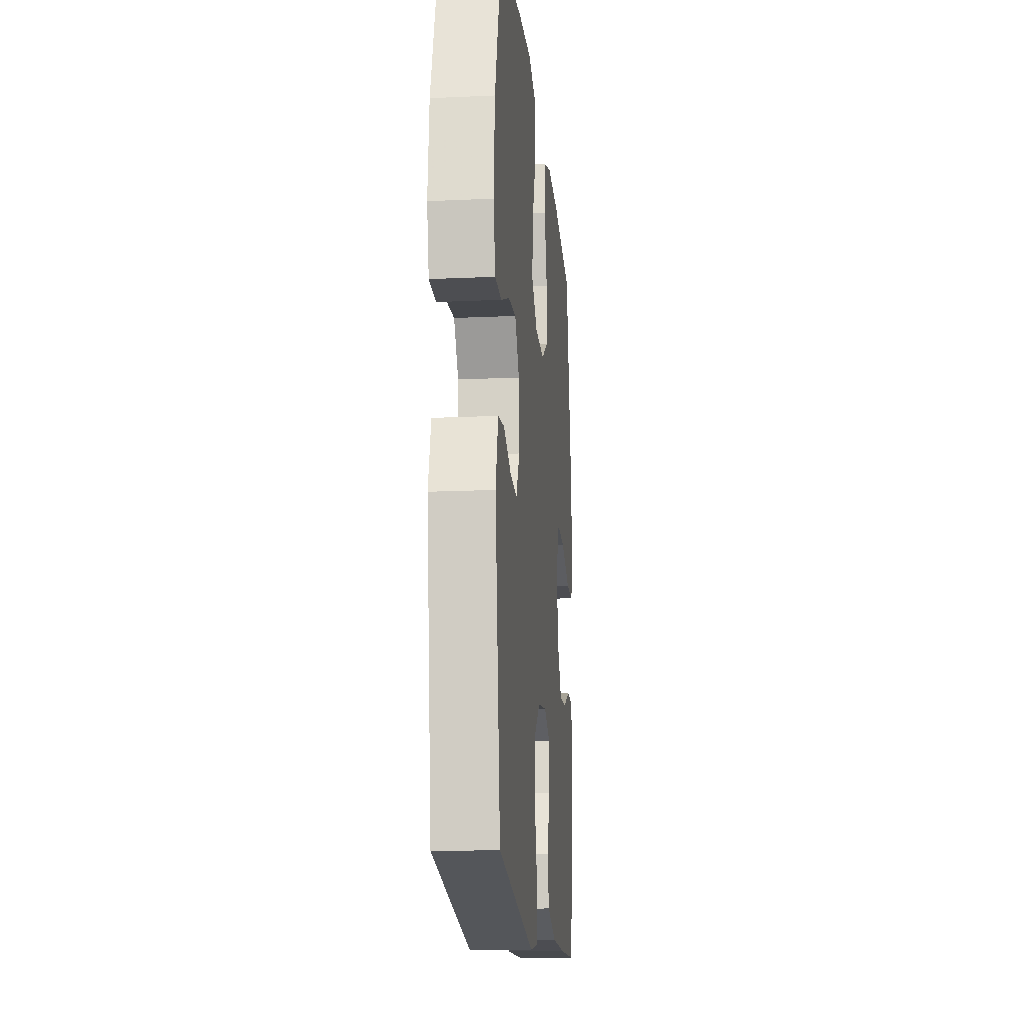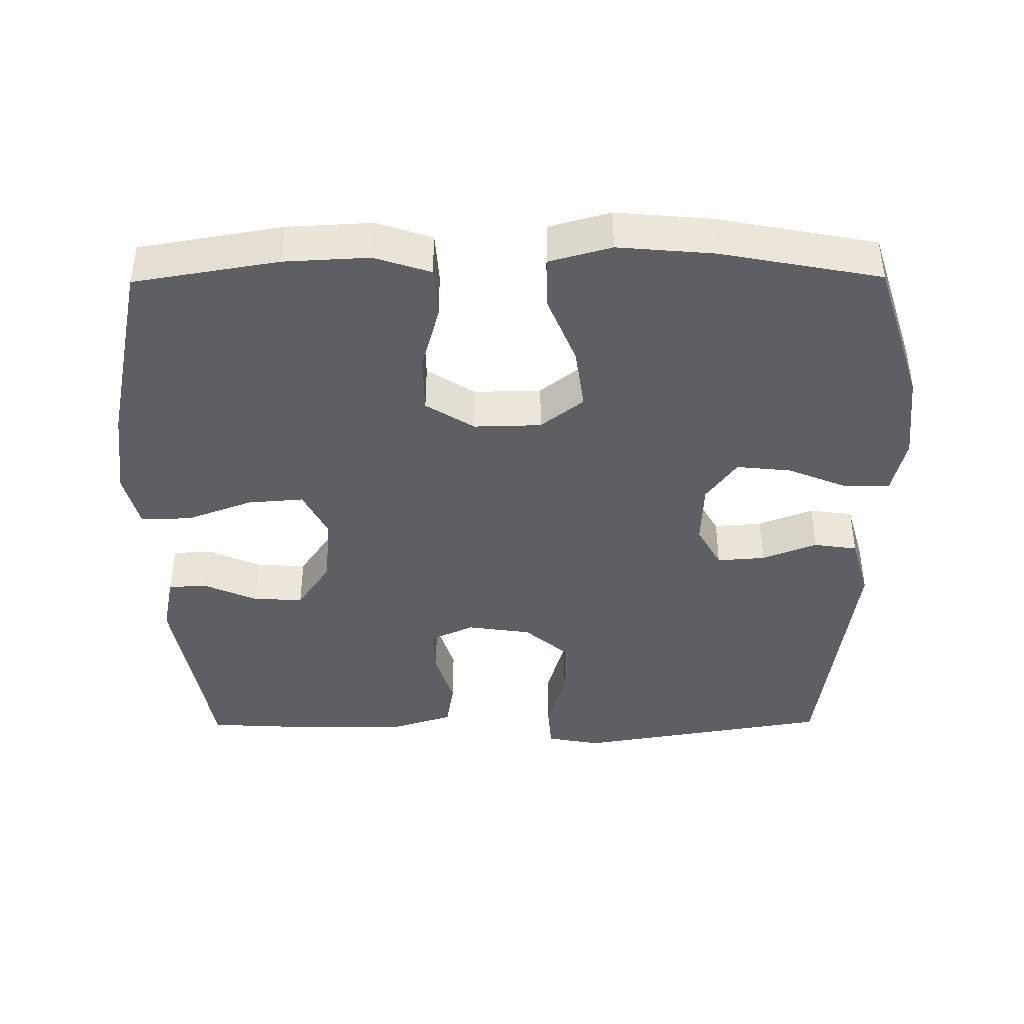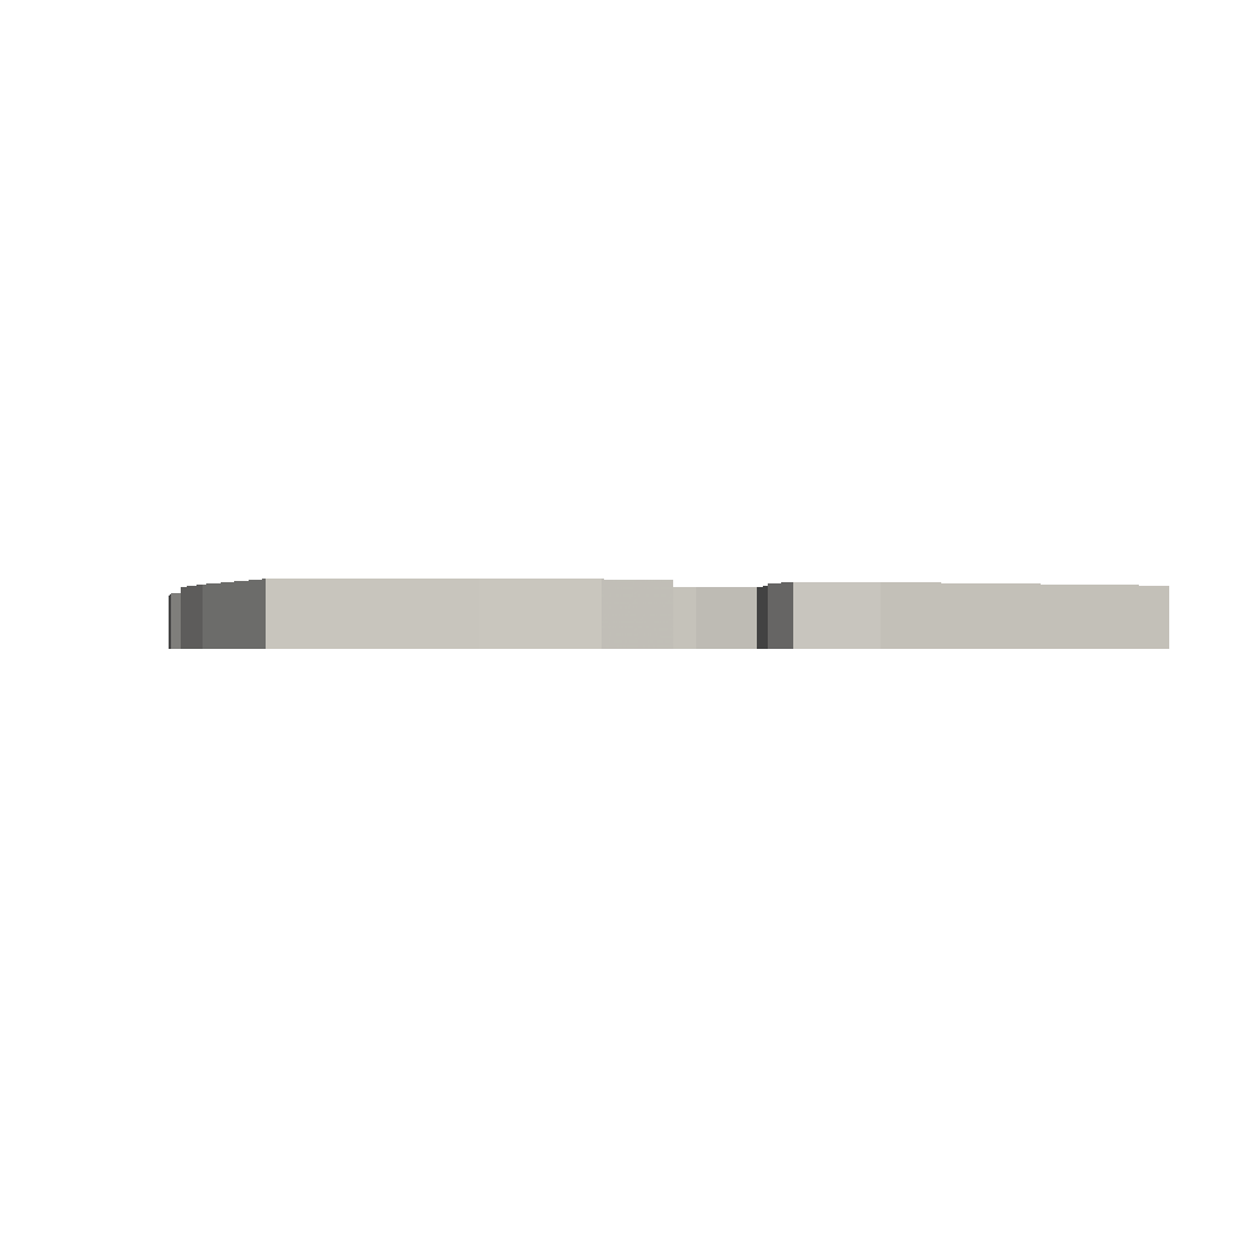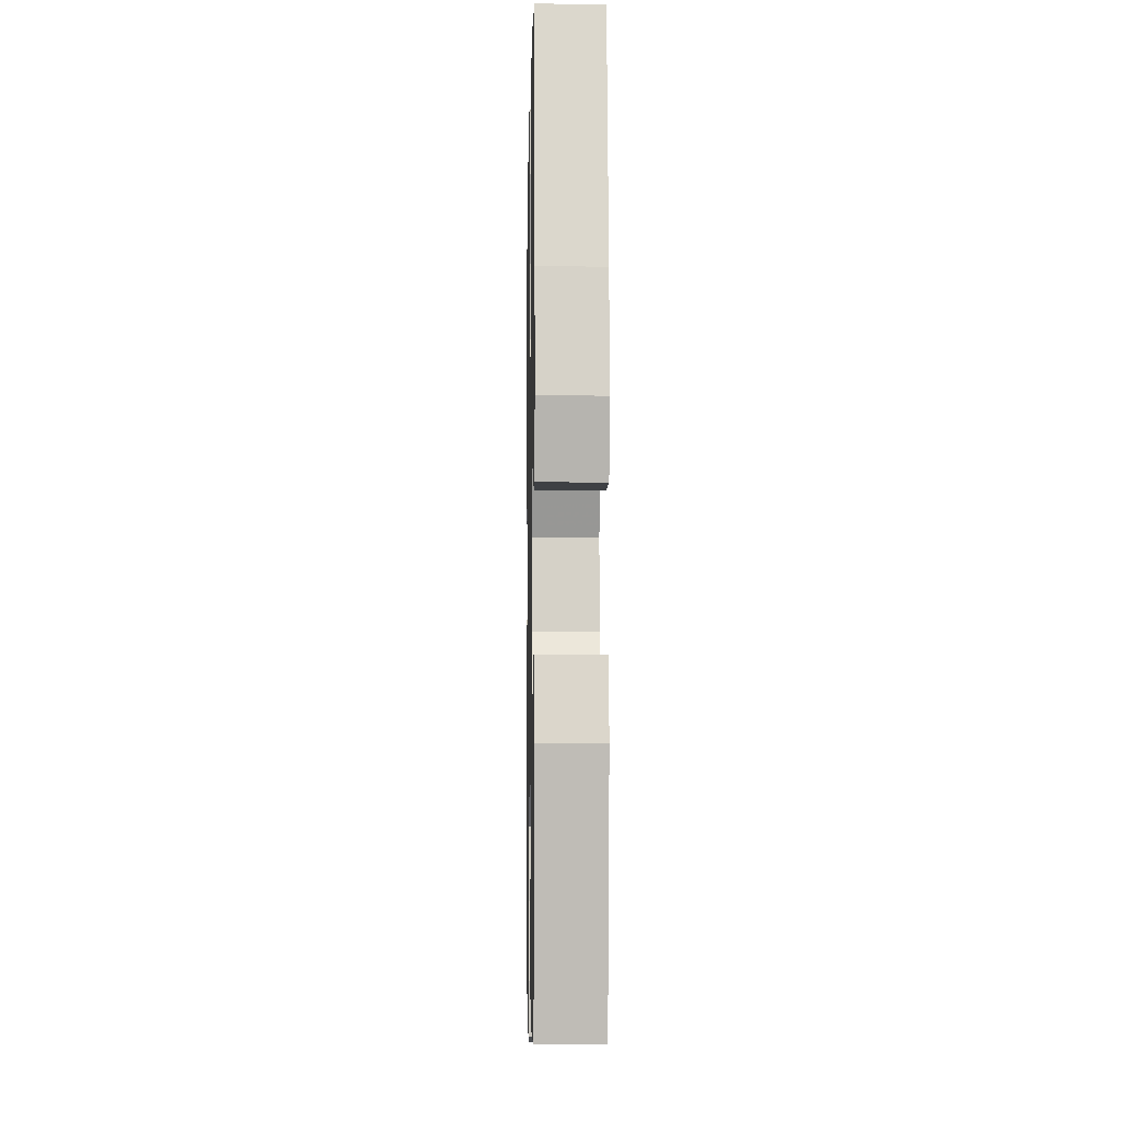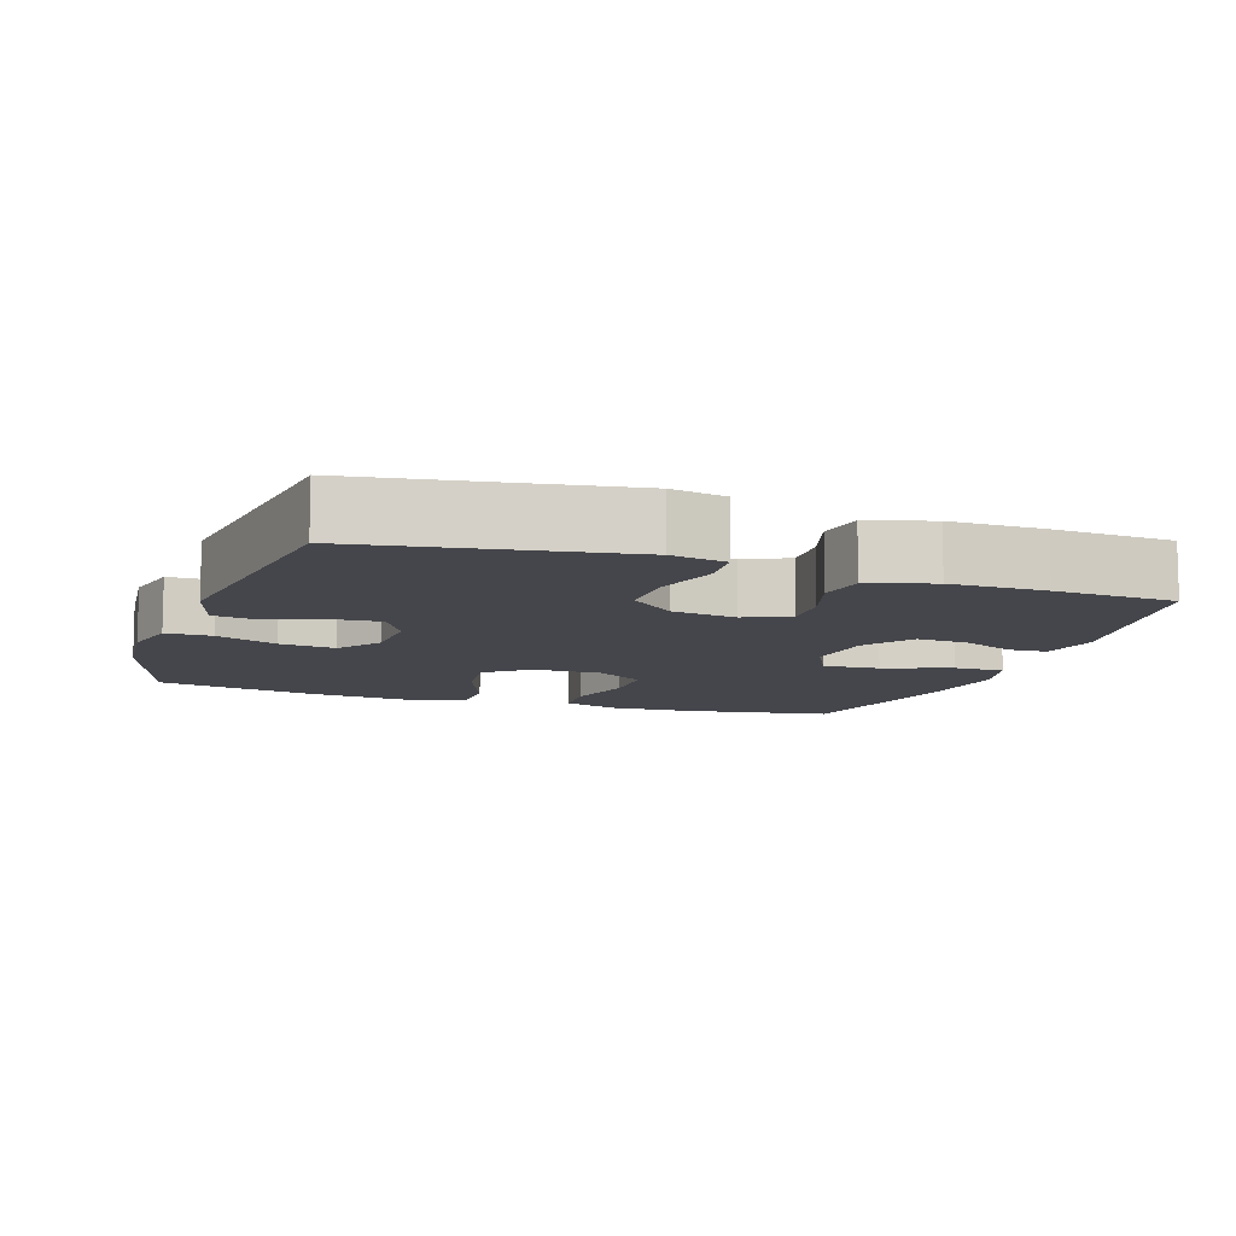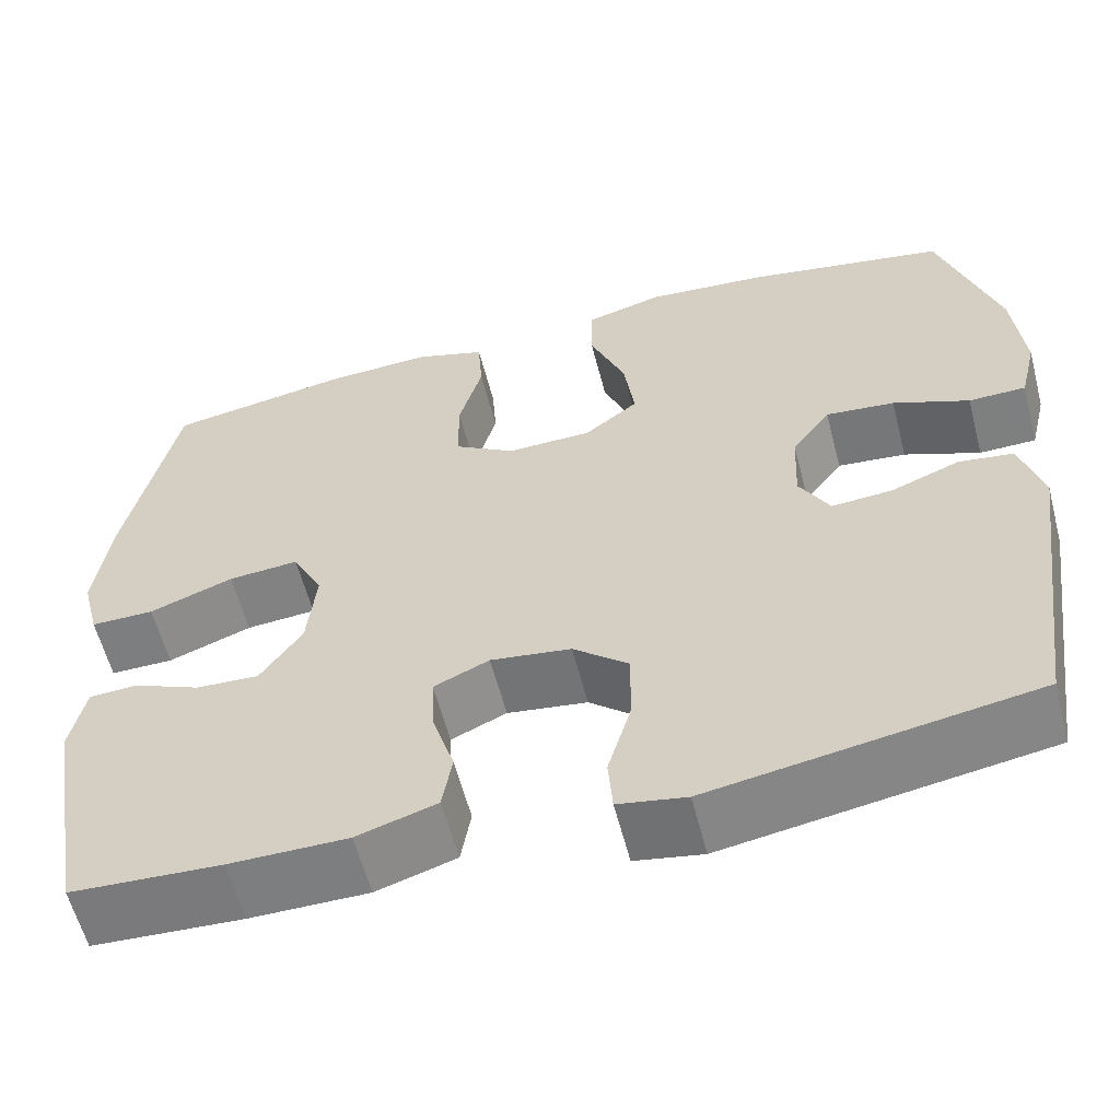
<metadata>
{"format":"obj","ext":"obj","renderer":"f3d","projection":"perspective","resolution":1024,"background":"white","views":[{"elev":-16.3,"azim":95.4,"up":"+Z"},{"elev":-41.7,"azim":0.5,"up":"+Y"},{"elev":-0.7,"azim":75.1,"up":"+Y"},{"elev":-4.6,"azim":-91.1,"up":"+Z"},{"elev":-10.0,"azim":161.1,"up":"+Y"},{"elev":-59.3,"azim":14.5,"up":"+Z"}]}
</metadata>
<code>
v -0.5 0.07 -0.5
v -0.549 0.07 -0.217
v -0.532 0.07 -0.134
v -0.478 0.07 -0.131
v -0.403 0.07 -0.164
v -0.332 0.07 -0.168
v -0.285 0.07 -0.099
v -0.275 0.07 0
v -0.309 0.07 0.068
v -0.388 0.07 0.062
v -0.482 0.07 0.027
v -0.553 0.07 0.027
v -0.573 0.07 0.106
v -0.557 0.07 0.231
v -0.5 0.07 0.5
v -0.297 0.07 0.534
v -0.177 0.07 0.54
v -0.098 0.07 0.514
v -0.093 0.07 0.441
v -0.119 0.07 0.347
v -0.118 0.07 0.264
v -0.05 0.07 0.221
v 0.045 0.07 0.223
v 0.105 0.07 0.27
v 0.093 0.07 0.358
v 0.053 0.07 0.457
v 0.053 0.07 0.531
v 0.14 0.07 0.555
v 0.275 0.07 0.543
v 0.5 0.07 0.5
v 0.565 0.07 0.295
v 0.577 0.07 0.171
v 0.558 0.07 0.091
v 0.494 0.07 0.09
v 0.409 0.07 0.125
v 0.332 0.07 0.133
v 0.289 0.07 0.074
v 0.285 0.07 -0.016
v 0.319 0.07 -0.077
v 0.387 0.07 -0.072
v 0.464 0.07 -0.042
v 0.525 0.07 -0.051
v 0.55 0.07 -0.139
v 0.5 0.07 -0.5
v 0.256 0.07 -0.54
v 0.14 0.07 -0.559
v 0.064 0.07 -0.545
v 0.059 0.07 -0.481
v 0.085 0.07 -0.391
v 0.086 0.07 -0.305
v 0.024 0.07 -0.252
v -0.066 0.07 -0.239
v -0.128 0.07 -0.267
v -0.125 0.07 -0.334
v -0.1 0.07 -0.415
v -0.111 0.07 -0.481
v -0.2 0.07 -0.509
v -0.332 0.07 -0.509
v -0.5 0 -0.5
v -0.549 0 -0.217
v -0.532 0 -0.134
v -0.478 0 -0.131
v -0.403 0 -0.164
v -0.332 0 -0.168
v -0.285 0 -0.099
v -0.275 0 0
v -0.309 0 0.068
v -0.388 0 0.062
v -0.482 0 0.027
v -0.553 0 0.027
v -0.573 0 0.106
v -0.557 0 0.231
v -0.5 0 0.5
v -0.297 0 0.534
v -0.177 0 0.54
v -0.098 0 0.514
v -0.093 0 0.441
v -0.119 0 0.347
v -0.118 0 0.264
v -0.05 0 0.221
v 0.045 0 0.223
v 0.105 0 0.27
v 0.093 0 0.358
v 0.053 0 0.457
v 0.053 0 0.531
v 0.14 0 0.555
v 0.275 0 0.543
v 0.5 0 0.5
v 0.565 0 0.295
v 0.577 0 0.171
v 0.558 0 0.091
v 0.494 0 0.09
v 0.409 0 0.125
v 0.332 0 0.133
v 0.289 0 0.074
v 0.285 0 -0.016
v 0.319 0 -0.077
v 0.387 0 -0.072
v 0.464 0 -0.042
v 0.525 0 -0.051
v 0.55 0 -0.139
v 0.5 0 -0.5
v 0.256 0 -0.54
v 0.14 0 -0.559
v 0.064 0 -0.545
v 0.059 0 -0.481
v 0.085 0 -0.391
v 0.086 0 -0.305
v 0.024 0 -0.252
v -0.066 0 -0.239
v -0.128 0 -0.267
v -0.125 0 -0.334
v -0.1 0 -0.415
v -0.111 0 -0.481
v -0.2 0 -0.509
v -0.332 0 -0.509
f 54 55 56 57
f 53 54 57 58
f 46 47 48 49
f 46 49 50
f 45 46 50
f 44 45 50
f 43 44 50 51
f 40 41 42 43
f 39 40 43 51
f 32 33 34 35
f 32 35 36
f 31 32 36
f 30 31 36
f 29 30 36 37
f 25 26 27 28
f 24 25 28 29
f 17 18 19 20
f 17 20 21
f 16 17 21
f 15 16 21
f 14 15 21 22
f 10 11 12 13
f 9 10 13 14
f 2 3 4 5
f 2 5 6
f 53 58 1 2
f 52 53 2 6
f 38 39 51 52
f 38 52 6 7
f 24 29 37 38
f 23 24 38 7
f 22 23 7 8
f 9 14 22
f 8 9 22
f 115 114 113 112
f 116 115 112 111
f 107 106 105 104
f 108 107 104
f 108 104 103
f 108 103 102
f 109 108 102 101
f 101 100 99 98
f 109 101 98 97
f 93 92 91 90
f 94 93 90
f 94 90 89
f 94 89 88
f 95 94 88 87
f 86 85 84 83
f 87 86 83 82
f 78 77 76 75
f 79 78 75
f 79 75 74
f 79 74 73
f 80 79 73 72
f 71 70 69 68
f 72 71 68 67
f 63 62 61 60
f 64 63 60
f 60 59 116 111
f 64 60 111 110
f 110 109 97 96
f 65 64 110 96
f 96 95 87 82
f 65 96 82 81
f 66 65 81 80
f 80 72 67
f 80 67 66
f 1 59 60 2
f 2 60 61 3
f 3 61 62 4
f 4 62 63 5
f 5 63 64 6
f 6 64 65 7
f 7 65 66 8
f 8 66 67 9
f 9 67 68 10
f 10 68 69 11
f 11 69 70 12
f 12 70 71 13
f 13 71 72 14
f 14 72 73 15
f 15 73 74 16
f 16 74 75 17
f 17 75 76 18
f 18 76 77 19
f 19 77 78 20
f 20 78 79 21
f 21 79 80 22
f 22 80 81 23
f 23 81 82 24
f 24 82 83 25
f 25 83 84 26
f 26 84 85 27
f 27 85 86 28
f 28 86 87 29
f 29 87 88 30
f 30 88 89 31
f 31 89 90 32
f 32 90 91 33
f 33 91 92 34
f 34 92 93 35
f 35 93 94 36
f 36 94 95 37
f 37 95 96 38
f 38 96 97 39
f 39 97 98 40
f 40 98 99 41
f 41 99 100 42
f 42 100 101 43
f 43 101 102 44
f 44 102 103 45
f 45 103 104 46
f 46 104 105 47
f 47 105 106 48
f 48 106 107 49
f 49 107 108 50
f 50 108 109 51
f 51 109 110 52
f 52 110 111 53
f 53 111 112 54
f 54 112 113 55
f 55 113 114 56
f 56 114 115 57
f 57 115 116 58
f 58 116 59 1

</code>
